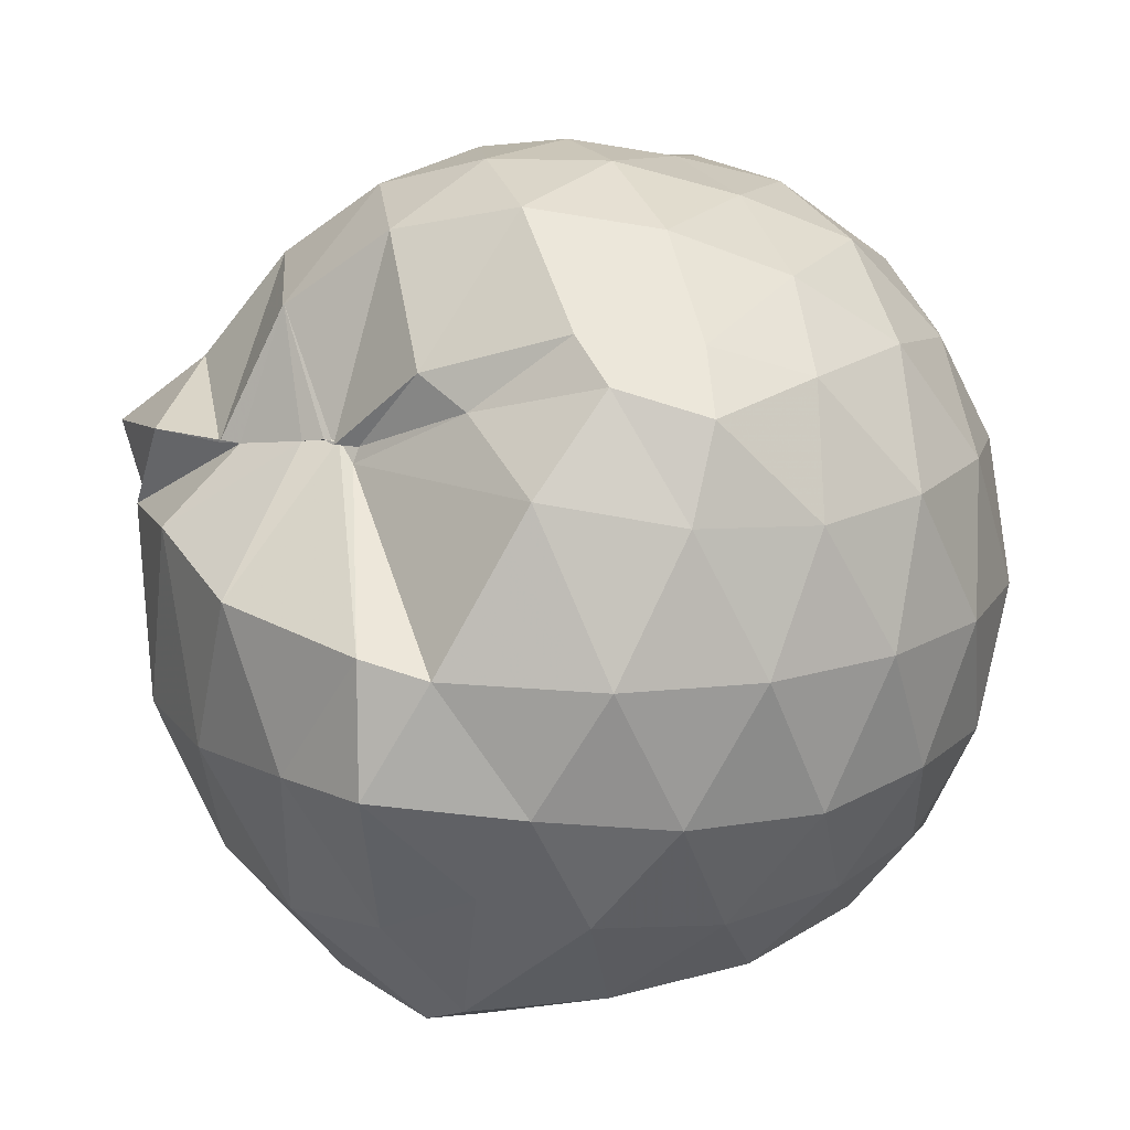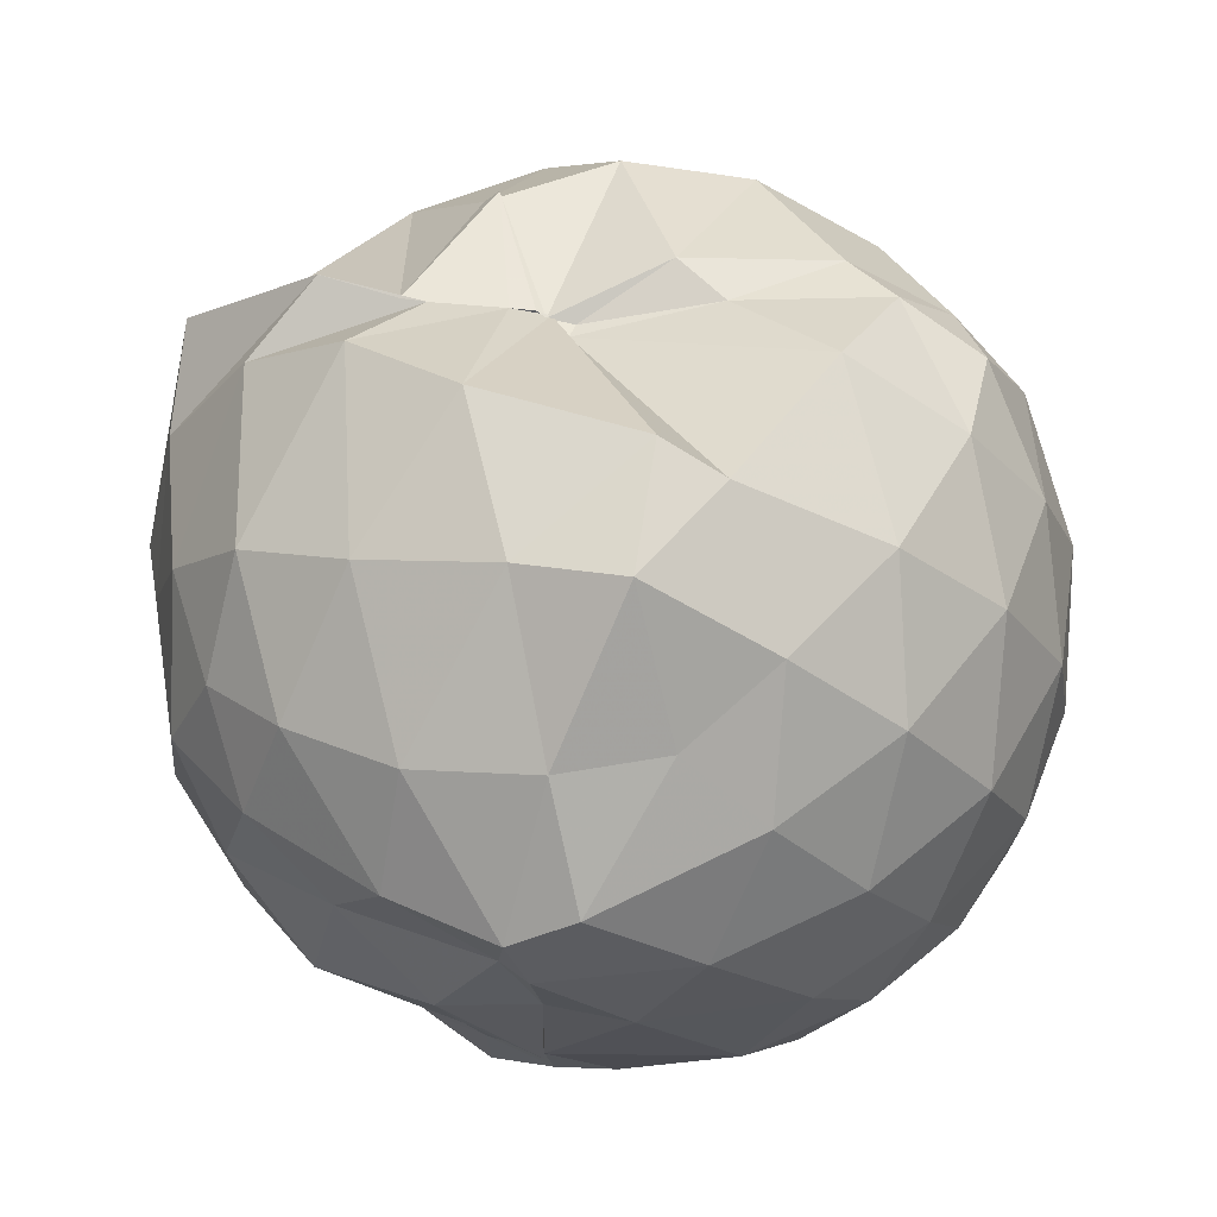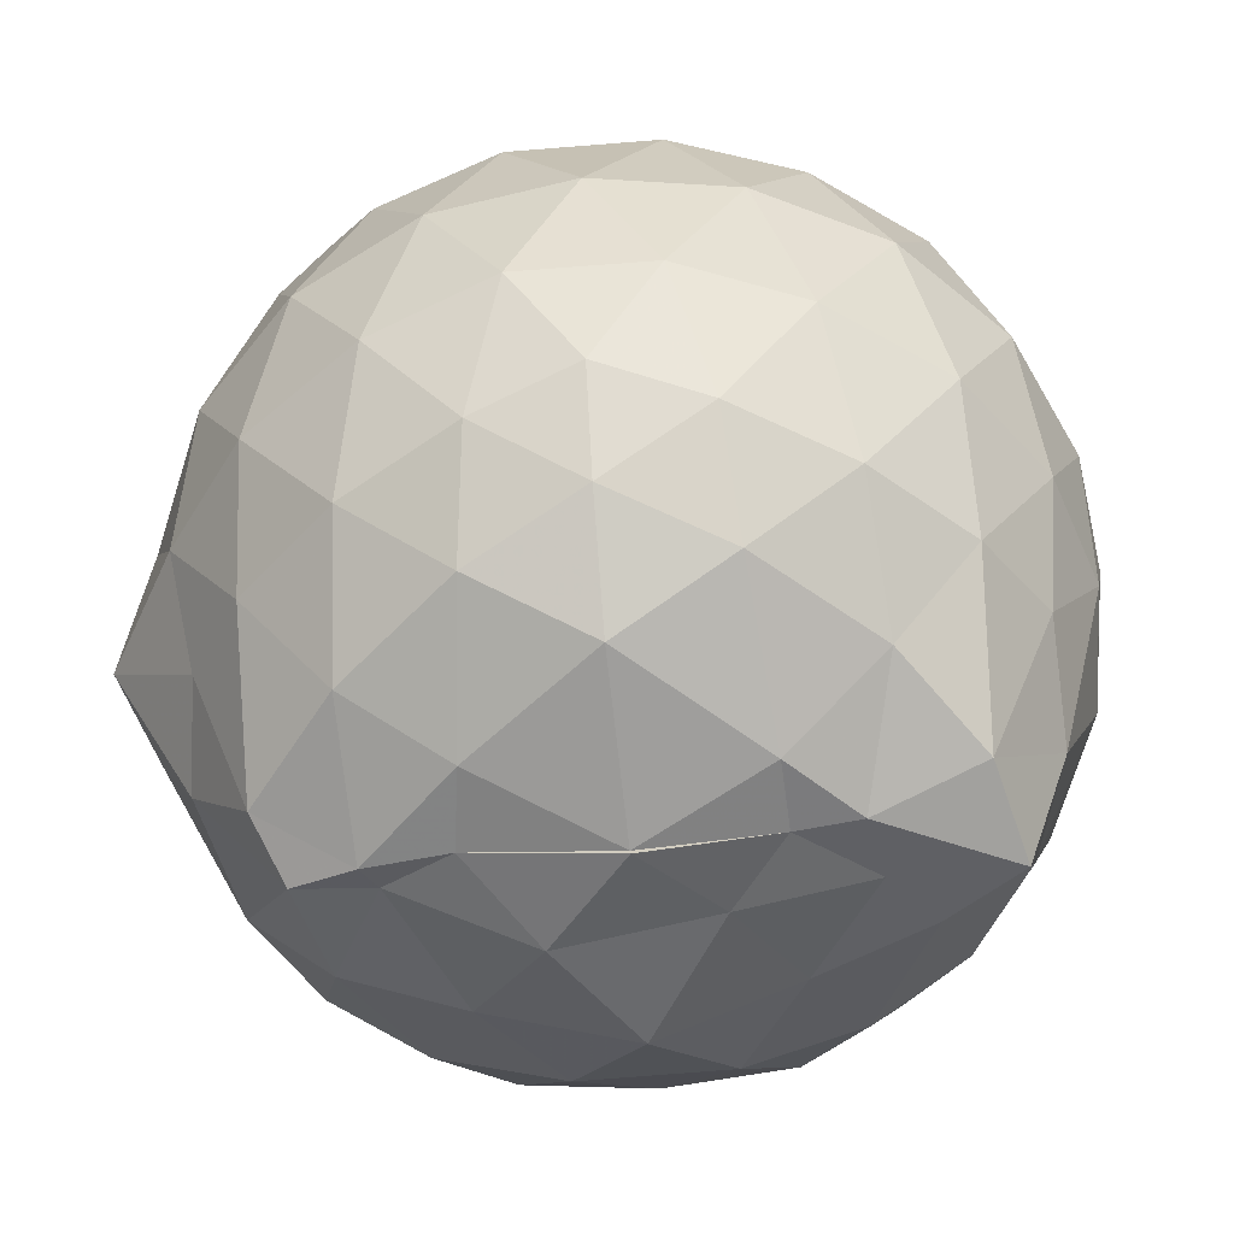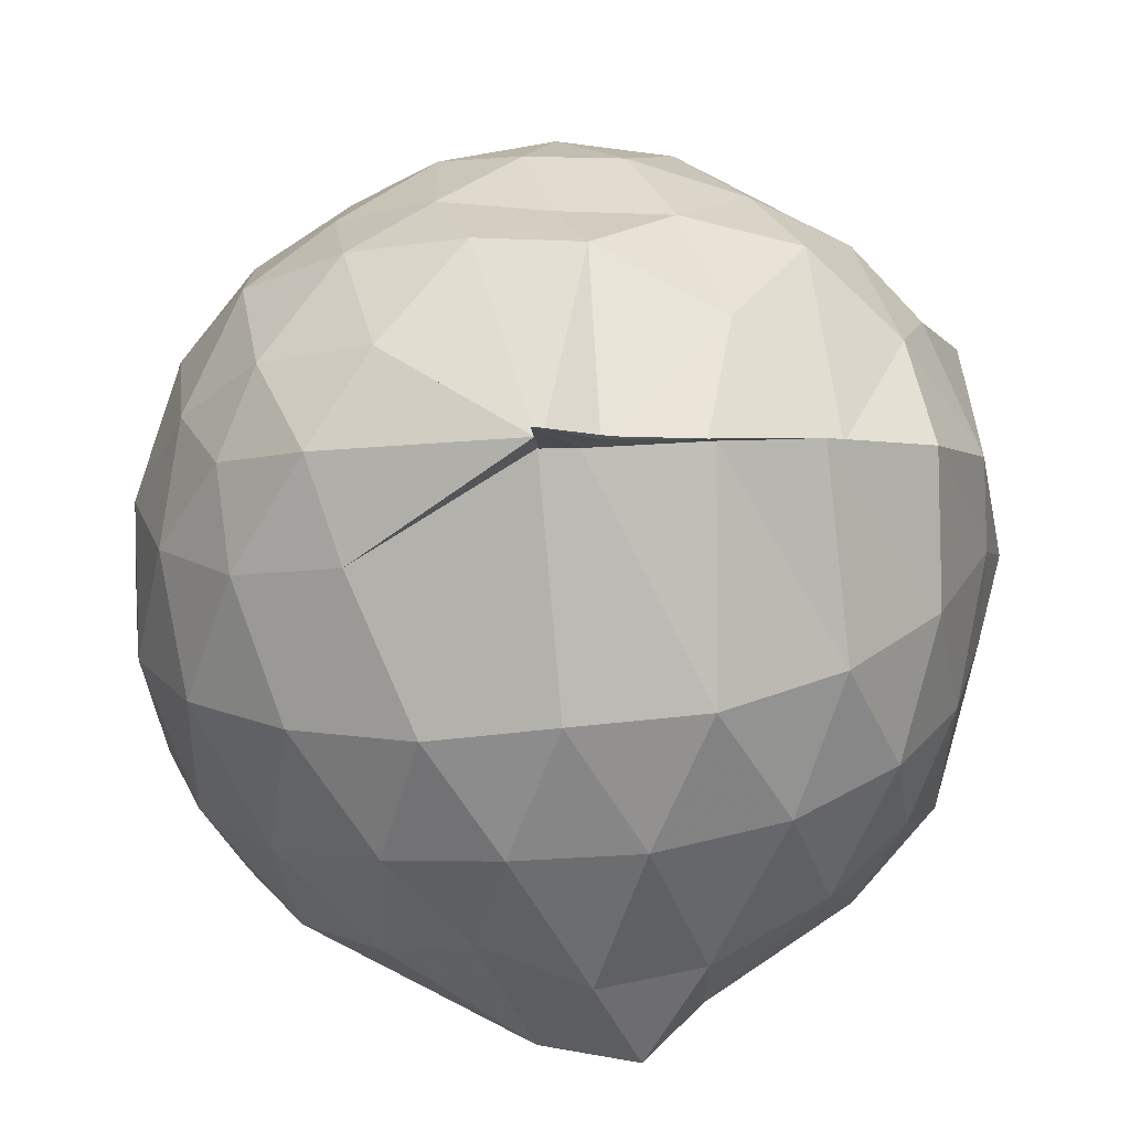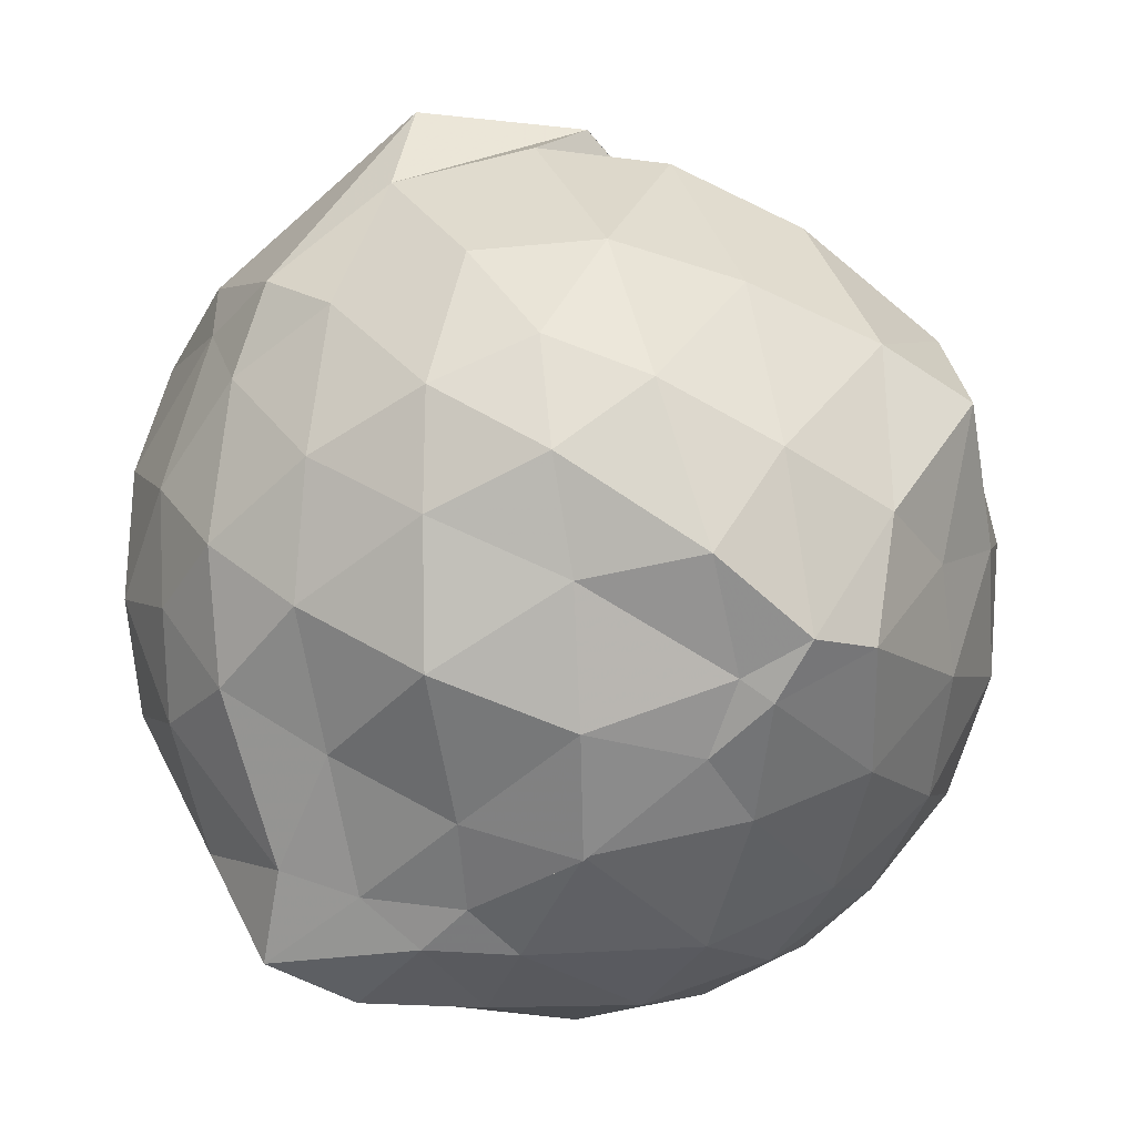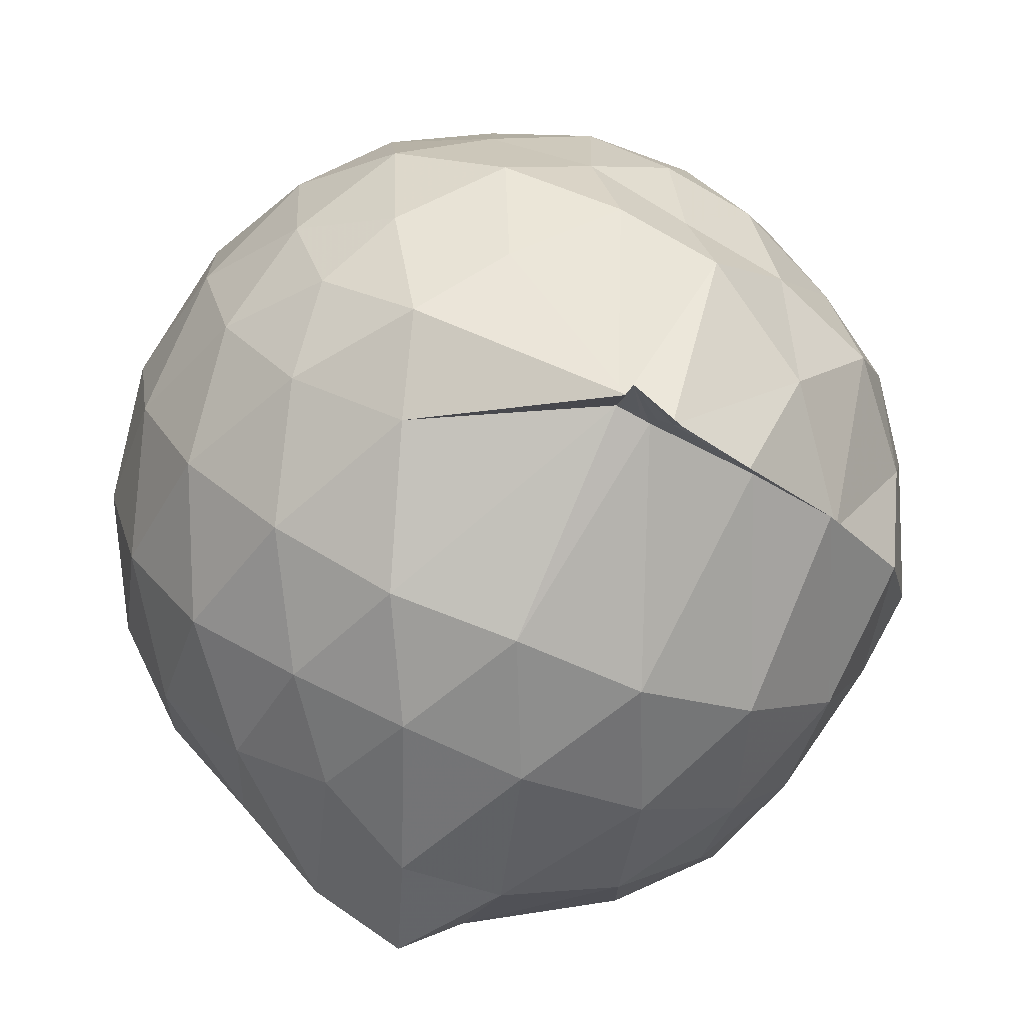
<metadata>
{"format":"obj","ext":"obj","renderer":"f3d","projection":"perspective","resolution":1024,"background":"white","views":[{"elev":15.1,"azim":-150.3,"up":"+Z"},{"elev":72.5,"azim":-166.8,"up":"+Y"},{"elev":-58.2,"azim":-84.9,"up":"+Z"},{"elev":-69.8,"azim":6.4,"up":"+Y"},{"elev":-58.0,"azim":129.2,"up":"+Z"},{"elev":-72.3,"azim":-22.3,"up":"+Y"}]}
</metadata>
<code>
v -0.9001 -0.1101 1.028
v -0.9988 -0.1077 -0.8046
v -0.09982 -0.07952 0.5731
v -0.1715 0.1986 0.5489
v -0.4294 0.5041 0.4433
v -0.5504 0.4362 0.7324
v -0.6875 0.503 0.4776
v -0.7659 0.4947 0.4701
v -1.036 0.5226 0.5726
v -1.349 0.5203 0.6547
v -1.538 0.4508 0.6002
v -1.633 0.2079 0.6477
v -1.672 -0.09638 0.6655
v -1.641 -0.3857 0.6307
v -1.55 -0.601 0.5934
v -1.355 -0.7681 0.6486
v -0.9034 -0.9841 0.697
v -0.9063 -1.037 0.734
v -0.7643 -0.9405 0.6684
v -0.5885 -0.8791 0.6243
v -0.3259 -0.7022 0.5295
v -0.1632 -0.3327 0.6122
v 0.007748 0.2697 0.3999
v -0.2656 0.5051 0.4545
v -0.4823 0.5052 0.4473
v -0.6368 0.5075 0.4696
v -0.7165 0.4916 0.4794
v -0.7602 0.5083 0.4373
v -1.27 0.675 0.4561
v -1.535 0.5366 0.407
v -1.709 0.3247 0.3894
v -1.797 0.06528 0.4058
v -1.791 -0.2433 0.4155
v -1.707 -0.5158 0.3968
v -1.536 -0.7415 0.4061
v -1.297 -0.8905 0.45
v -0.9038 -0.9134 0.6523
v -0.8247 -0.9095 0.6421
v -0.5721 -0.8478 0.6081
v -0.3623 -0.7667 0.5642
v -0.1322 -0.5621 0.4572
v -0.01281 -0.2962 0.3322
v -0.009667 0.2015 0.1746
v -0.1653 0.4468 0.2701
v -0.3739 0.6345 0.286
v -0.626 0.779 0.1979
v -0.9898 0.851 0.1561
v -1.13 0.8102 0.1204
v -1.447 0.6758 0.1106
v -1.669 0.468 0.1102
v -1.81 0.2023 0.1148
v -1.858 -0.09568 0.116
v -1.811 -0.3946 0.1176
v -1.674 -0.6624 0.1205
v -1.457 -0.8727 0.1265
v -1.19 -0.995 0.124
v -0.9147 -1.035 0.1401
v -0.6243 -0.9924 0.1195
v -0.3613 -0.8585 0.1222
v -0.1568 -0.6454 0.1362
v -0.01928 -0.2903 0.1208
v 0.03114 -0.08331 0.03034
v -0.1163 0.3214 -0.1236
v -0.2676 0.5488 -0.1257
v -0.5005 0.7044 -0.144
v -0.7882 0.8236 -0.1232
v -1.012 0.8853 -0.1183
v -1.296 0.7257 -0.1535
v -1.535 0.5557 -0.1841
v -1.718 0.3119 -0.192
v -1.812 0.04732 -0.1596
v -1.81 -0.2397 -0.161
v -1.718 -0.5028 -0.1859
v -1.54 -0.7489 -0.183
v -1.305 -0.9152 -0.1508
v -1.057 -0.9986 -0.1405
v -0.7807 -0.9898 -0.1596
v -0.4966 -0.8941 -0.1657
v -0.2698 -0.7323 -0.146
v -0.1253 -0.4959 -0.1403
v -0.04154 -0.2262 -0.1069
v -0.0392 0.03786 -0.1109
v -0.2538 0.3935 -0.3484
v -0.4285 0.5291 -0.4274
v -0.6742 0.6414 -0.4811
v -0.937 0.7076 -0.4489
v -1.146 0.6841 -0.3556
v -1.338 0.5664 -0.4198
v -1.532 0.3659 -0.4429
v -1.667 0.1238 -0.4189
v -1.735 -0.09534 -0.3681
v -1.668 -0.3186 -0.424
v -1.533 -0.5598 -0.4498
v -1.347 -0.7583 -0.4277
v -1.15 -0.8866 -0.3693
v -0.9246 -0.8946 -0.4913
v -0.69 -0.8325 -0.4982
v -0.4308 -0.7124 -0.4326
v -0.2538 -0.5772 -0.3506
v -0.1751 -0.372 -0.419
v -0.1474 -0.09212 -0.4219
v -0.1754 0.1825 -0.4148
v -0.238 -0.08669 0.7573
v -0.3466 0.1379 0.7797
v -0.5223 0.4017 0.7189
v -0.7092 0.5018 0.4678
v -0.9215 0.5179 0.6388
v -1.236 0.4537 0.7344
v -1.463 0.3462 0.7172
v -1.508 0.05805 0.8116
v -1.497 -0.2401 0.8439
v -1.453 -0.5175 0.7623
v -1.206 -0.6515 0.8097
v -0.9001 -0.9211 0.6527
v -0.7854 -0.94 0.6646
v -0.514 -0.6082 0.7796
v -0.3451 -0.3282 0.8279
v -0.4412 -0.115 0.8907
v -0.5858 0.1306 0.9405
v -0.7566 0.3565 0.8865
v -1.021 0.2844 0.9417
v -1.289 0.1788 0.9024
v -1.302 -0.1152 0.9363
v -1.265 -0.3814 0.9316
v -1.006 -0.4858 0.9595
v -0.7752 -0.5436 0.9397
v -0.5969 -0.3511 0.927
v -0.686 -0.107 0.9988
v -0.8325 0.1093 1.006
v -1.082 0.02553 1.008
v -1.08 -0.2569 0.9867
v -0.8441 -0.3503 0.9626
v -0.3729 0.3261 -0.5539
v -0.676 0.4601 -0.6739
v -0.917 0.5086 -0.7238
v -1.044 0.5673 -0.6595
v -1.278 0.3855 -0.6474
v -1.479 0.1471 -0.6169
v -1.595 -0.09513 -0.5494
v -1.479 -0.3418 -0.6126
v -1.272 -0.5847 -0.6286
v -1.062 -0.7457 -0.6865
v -0.8472 -0.8018 -0.7212
v -0.7114 -0.6442 -0.6839
v -0.3778 -0.5104 -0.5545
v -0.3165 -0.258 -0.5805
v -0.316 0.06359 -0.5829
v -0.5658 0.2208 -0.6648
v -0.9021 0.3458 -0.7196
v -0.9695 0.375 -0.7522
v -1.166 0.1769 -0.7436
v -1.374 -0.09674 -0.713
v -1.135 -0.3775 -0.7494
v -0.9995 -0.5189 -0.7528
v -0.844 -0.5466 -0.7169
v -0.579 -0.4005 -0.6544
v -0.5174 -0.09726 -0.733
v -0.7809 0.06214 -0.779
v -0.9908 0.2005 -0.7532
v -0.9977 -0.1059 -0.7944
v -0.9815 -0.3848 -0.7509
v -0.813 -0.2677 -0.7457
f 3 23 4
f 4 23 24
f 4 24 5
f 5 24 25
f 5 25 6
f 6 25 26
f 6 26 7
f 7 26 27
f 7 27 8
f 8 27 28
f 8 28 9
f 9 28 29
f 9 29 10
f 10 29 30
f 10 30 11
f 11 30 31
f 11 31 12
f 12 31 32
f 12 32 13
f 13 32 33
f 13 33 14
f 14 33 34
f 14 34 15
f 15 34 35
f 15 35 16
f 16 35 36
f 16 36 17
f 17 36 37
f 17 37 18
f 18 37 38
f 18 38 19
f 19 38 39
f 19 39 20
f 20 39 40
f 20 40 21
f 21 40 41
f 21 41 22
f 22 41 42
f 22 42 3
f 3 42 23
f 23 43 24
f 24 43 44
f 24 44 25
f 25 44 45
f 25 45 26
f 26 45 46
f 26 46 27
f 27 46 47
f 27 47 28
f 28 47 48
f 28 48 29
f 29 48 49
f 29 49 30
f 30 49 50
f 30 50 31
f 31 50 51
f 31 51 32
f 32 51 52
f 32 52 33
f 33 52 53
f 33 53 34
f 34 53 54
f 34 54 35
f 35 54 55
f 35 55 36
f 36 55 56
f 36 56 37
f 37 56 57
f 37 57 38
f 38 57 58
f 38 58 39
f 39 58 59
f 39 59 40
f 40 59 60
f 40 60 41
f 41 60 61
f 41 61 42
f 42 61 62
f 42 62 23
f 23 62 43
f 43 63 44
f 44 63 64
f 44 64 45
f 45 64 65
f 45 65 46
f 46 65 66
f 46 66 47
f 47 66 67
f 47 67 48
f 48 67 68
f 48 68 49
f 49 68 69
f 49 69 50
f 50 69 70
f 50 70 51
f 51 70 71
f 51 71 52
f 52 71 72
f 52 72 53
f 53 72 73
f 53 73 54
f 54 73 74
f 54 74 55
f 55 74 75
f 55 75 56
f 56 75 76
f 56 76 57
f 57 76 77
f 57 77 58
f 58 77 78
f 58 78 59
f 59 78 79
f 59 79 60
f 60 79 80
f 60 80 61
f 61 80 81
f 61 81 62
f 62 81 82
f 62 82 43
f 43 82 63
f 63 83 64
f 64 83 84
f 64 84 65
f 65 84 85
f 65 85 66
f 66 85 86
f 66 86 67
f 67 86 87
f 67 87 68
f 68 87 88
f 68 88 69
f 69 88 89
f 69 89 70
f 70 89 90
f 70 90 71
f 71 90 91
f 71 91 72
f 72 91 92
f 72 92 73
f 73 92 93
f 73 93 74
f 74 93 94
f 74 94 75
f 75 94 95
f 75 95 76
f 76 95 96
f 76 96 77
f 77 96 97
f 77 97 78
f 78 97 98
f 78 98 79
f 79 98 99
f 79 99 80
f 80 99 100
f 80 100 81
f 81 100 101
f 81 101 82
f 82 101 102
f 82 102 63
f 63 102 83
f 103 104 118
f 104 119 118
f 104 105 119
f 105 120 119
f 105 106 120
f 106 107 120
f 107 121 120
f 107 108 121
f 108 122 121
f 108 109 122
f 109 110 122
f 110 123 122
f 110 111 123
f 111 124 123
f 111 112 124
f 112 113 124
f 113 125 124
f 113 114 125
f 114 126 125
f 114 115 126
f 115 116 126
f 116 127 126
f 116 117 127
f 117 118 127
f 117 103 118
f 118 119 128
f 119 129 128
f 119 120 129
f 120 121 129
f 121 130 129
f 121 122 130
f 122 123 130
f 123 131 130
f 123 124 131
f 124 125 131
f 125 132 131
f 125 126 132
f 126 127 132
f 127 128 132
f 127 118 128
f 133 148 134
f 134 148 149
f 134 149 135
f 135 149 150
f 135 150 136
f 136 150 137
f 137 150 151
f 137 151 138
f 138 151 152
f 138 152 139
f 139 152 140
f 140 152 153
f 140 153 141
f 141 153 154
f 141 154 142
f 142 154 143
f 143 154 155
f 143 155 144
f 144 155 156
f 144 156 145
f 145 156 146
f 146 156 157
f 146 157 147
f 147 157 148
f 147 148 133
f 148 158 149
f 149 158 159
f 149 159 150
f 150 159 151
f 151 159 160
f 151 160 152
f 152 160 153
f 153 160 161
f 153 161 154
f 154 161 155
f 155 161 162
f 155 162 156
f 156 162 157
f 157 162 158
f 157 158 148
f 3 4 103
f 103 4 104
f 4 5 104
f 104 5 105
f 5 6 105
f 105 6 106
f 6 7 106
f 7 8 106
f 106 8 107
f 8 9 107
f 107 9 108
f 9 10 108
f 108 10 109
f 10 11 109
f 11 12 109
f 109 12 110
f 12 13 110
f 110 13 111
f 13 14 111
f 111 14 112
f 14 15 112
f 15 16 112
f 112 16 113
f 16 17 113
f 113 17 114
f 17 18 114
f 114 18 115
f 18 19 115
f 19 20 115
f 115 20 116
f 20 21 116
f 116 21 117
f 21 22 117
f 117 22 103
f 22 3 103
f 83 133 84
f 84 133 134
f 84 134 85
f 85 134 135
f 85 135 86
f 86 135 136
f 86 136 87
f 87 136 88
f 88 136 137
f 88 137 89
f 89 137 138
f 89 138 90
f 90 138 139
f 90 139 91
f 91 139 92
f 92 139 140
f 92 140 93
f 93 140 141
f 93 141 94
f 94 141 142
f 94 142 95
f 95 142 96
f 96 142 143
f 96 143 97
f 97 143 144
f 97 144 98
f 98 144 145
f 98 145 99
f 99 145 100
f 100 145 146
f 100 146 101
f 101 146 147
f 101 147 102
f 102 147 133
f 102 133 83
f 128 129 1
f 129 130 1
f 130 131 1
f 131 132 1
f 132 128 1
f 159 158 2
f 160 159 2
f 161 160 2
f 162 161 2
f 158 162 2

</code>
